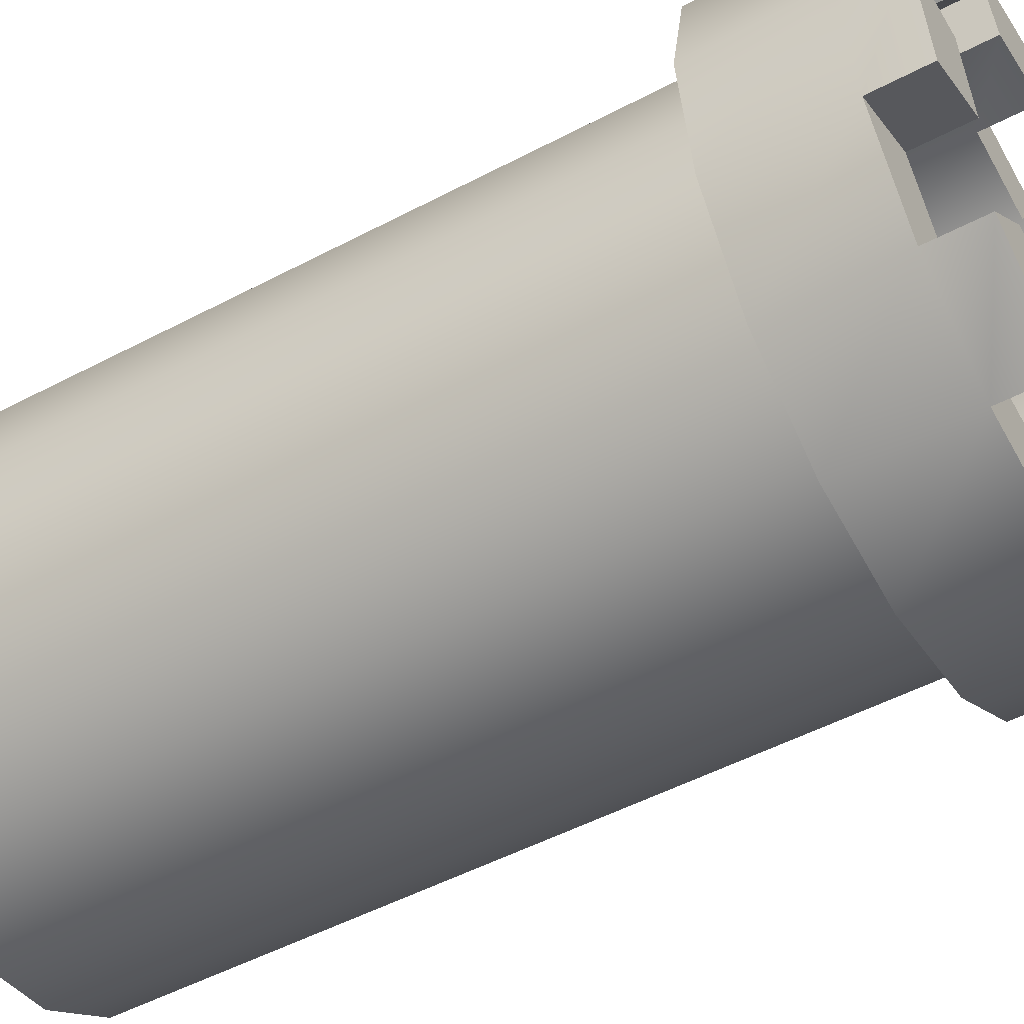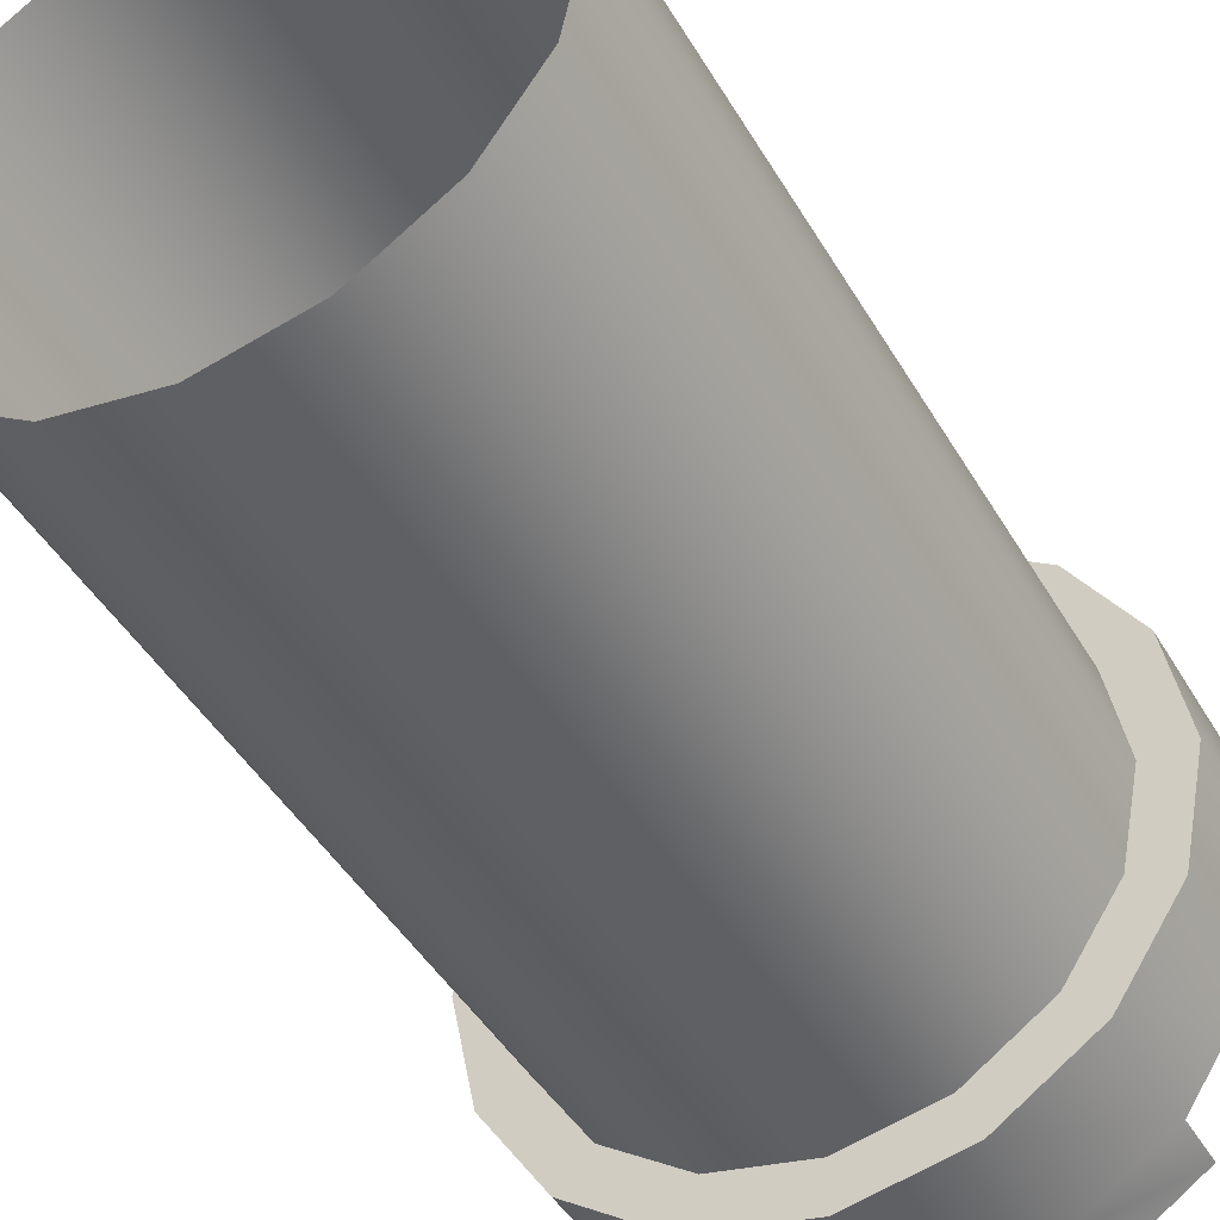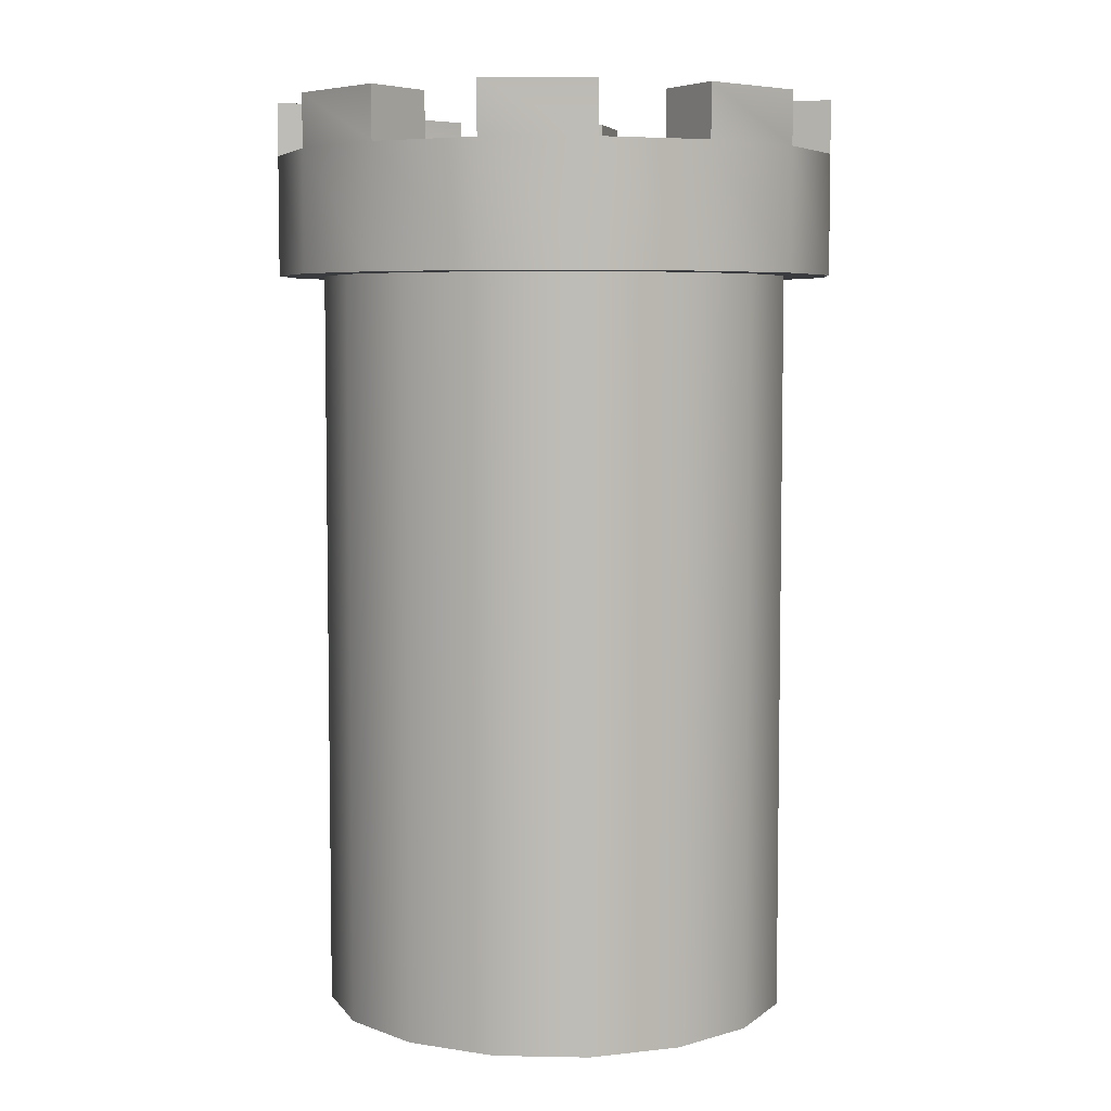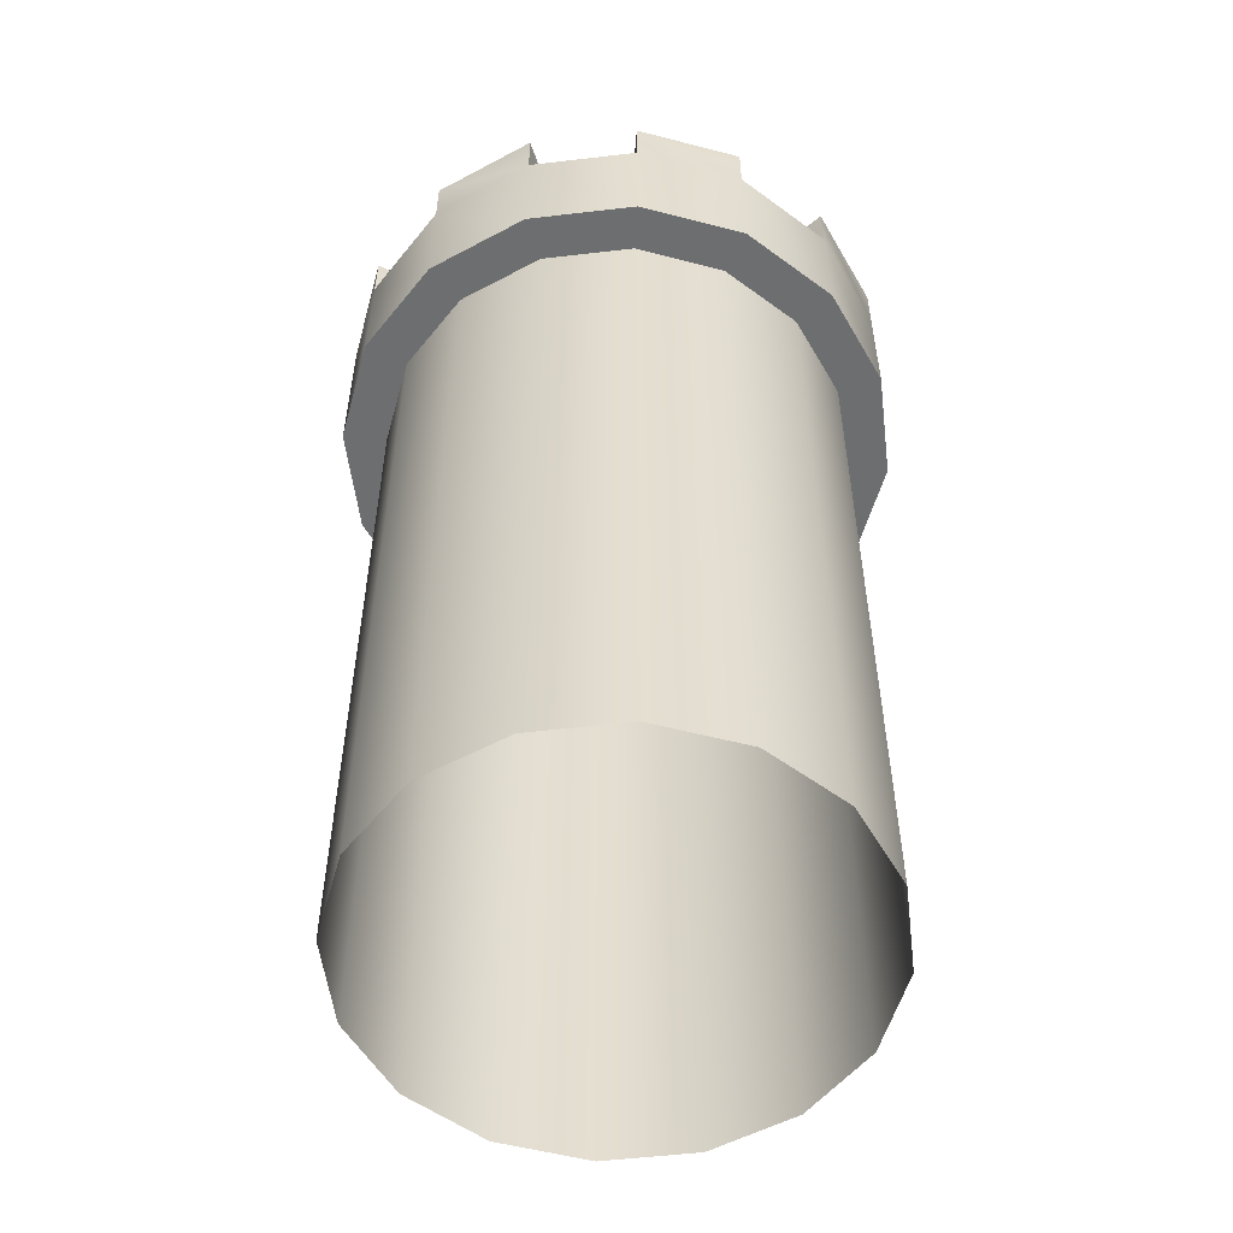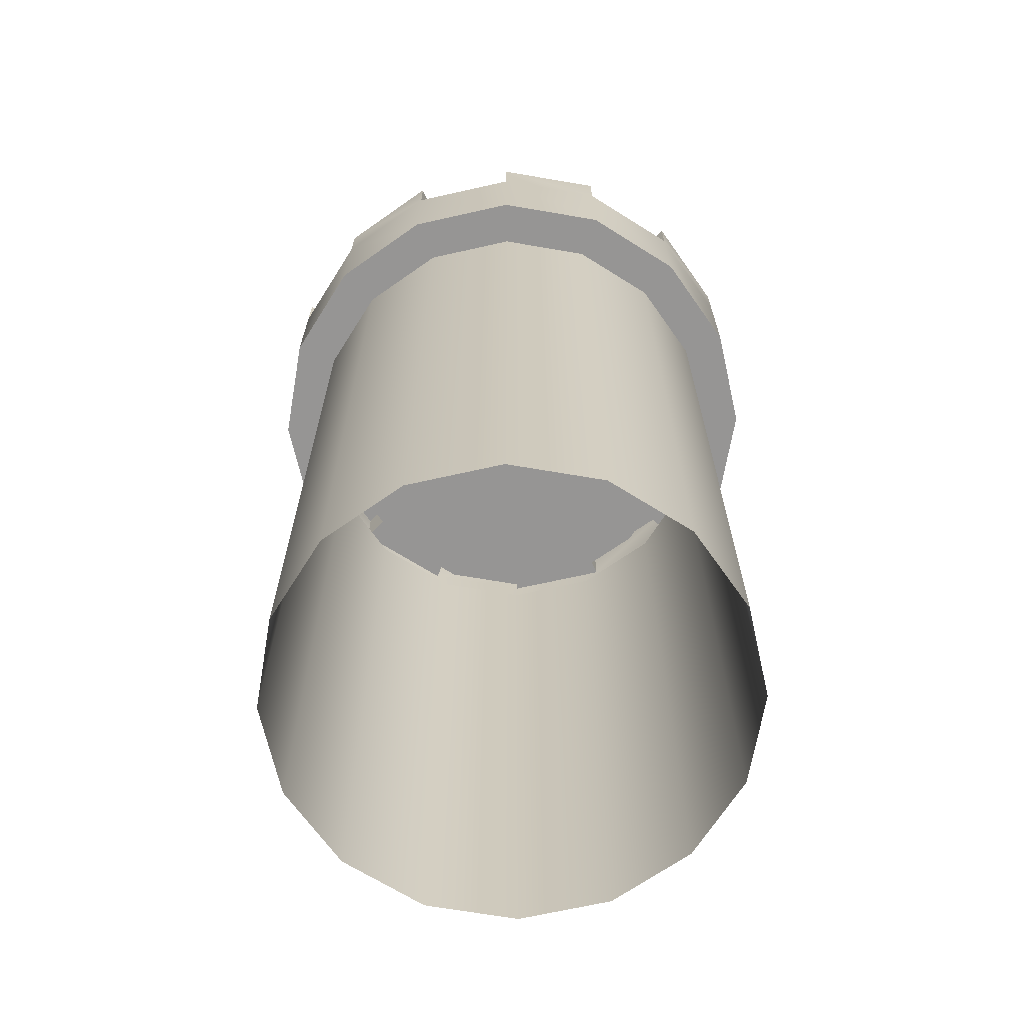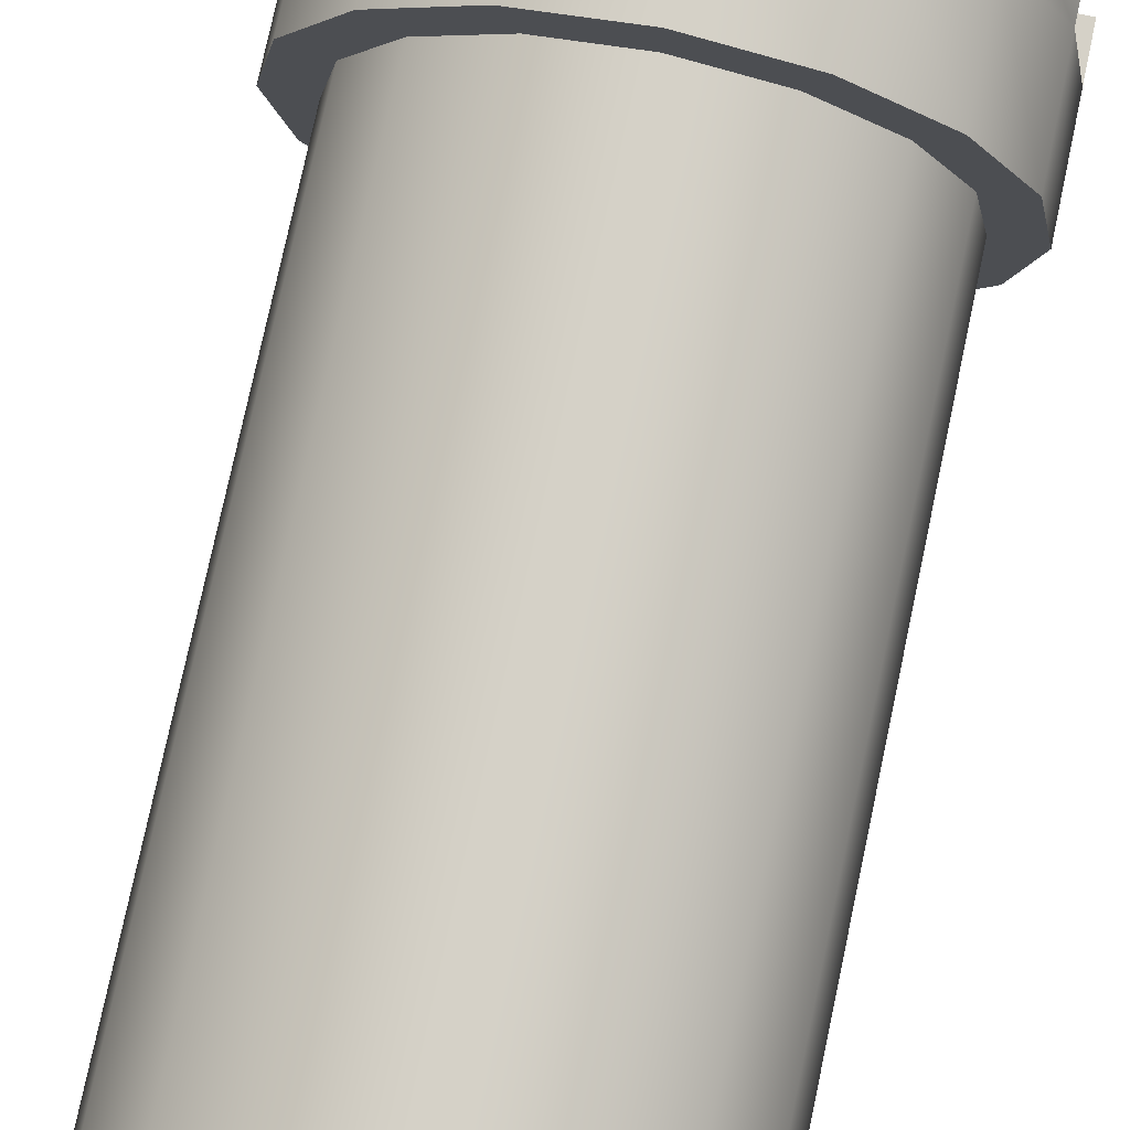
<metadata>
{"format":"obj","ext":"obj","renderer":"f3d","projection":"perspective","resolution":1024,"background":"white","views":[{"elev":-50.8,"azim":120.0,"up":"+Z"},{"elev":-44.5,"azim":28.4,"up":"+Z"},{"elev":5.7,"azim":-165.4,"up":"+Y"},{"elev":-54.3,"azim":130.8,"up":"+Y"},{"elev":-67.5,"azim":-88.5,"up":"+Y"},{"elev":79.0,"azim":12.1,"up":"+Z"}]}
</metadata>
<code>
o pCylinder1_Untitled
v 0.2472 0.000433 -0.1024
v 0.1892 0.000433 -0.1892
v 0.1024 0.000433 -0.2472
v 0 0.000433 -0.2676
v -0.1024 0.000433 -0.2472
v -0.1892 0.000433 -0.1892
v -0.2472 0.000433 -0.1024
v -0.2676 0.000433 -0
v -0.2472 0.000433 0.1024
v -0.1892 0.000433 0.1892
v -0.1024 0.000433 0.2472
v -0 0.000433 0.2676
v 0.1024 0.000433 0.2472
v 0.1892 0.000433 0.1892
v 0.2472 0.000433 0.1024
v 0.2676 0.000433 -0
v 0.2472 0.847 -0.1024
v 0.1892 0.847 -0.1892
v 0.1024 0.847 -0.2472
v 0 0.847 -0.2676
v -0.1024 0.847 -0.2472
v -0.1892 0.847 -0.1892
v -0.2472 0.847 -0.1024
v -0.2676 0.847 -0
v -0.2472 0.847 0.1024
v -0.1892 0.847 0.1892
v -0.1024 0.847 0.2472
v -0 0.847 0.2676
v 0.1024 0.847 0.2472
v 0.1892 0.847 0.1892
v 0.2472 0.847 0.1024
v 0.2676 0.847 -0
v 0.2947 0.847 -0.122
v 0.2255 0.847 -0.2255
v 0.122 0.847 -0.2947
v 0 0.847 -0.3189
v -0.122 0.847 -0.2947
v -0.2255 0.847 -0.2255
v -0.2947 0.847 -0.122
v -0.3189 0.847 -0
v -0.2947 0.847 0.122
v -0.2255 0.847 0.2255
v -0.122 0.847 0.2947
v -0 0.847 0.3189
v 0.122 0.847 0.2947
v 0.2255 0.847 0.2255
v 0.2947 0.847 0.122
v 0.3189 0.847 -0
v 0.2947 0.9824 -0.122
v 0.2255 0.9824 -0.2255
v 0.122 0.9824 -0.2947
v 0 0.9824 -0.3189
v -0.122 0.9824 -0.2947
v -0.2255 0.9824 -0.2255
v -0.2947 0.9824 -0.122
v -0.3189 0.9824 -0
v -0.2947 0.9824 0.122
v -0.2255 0.9824 0.2255
v -0.122 0.9824 0.2947
v -0 0.9824 0.3189
v 0.122 0.9824 0.2947
v 0.2255 0.9824 0.2255
v 0.2947 0.9824 0.122
v 0.3189 0.9824 -0
v 0.2152 0.9824 -0.08914
v 0.1647 0.9824 -0.1647
v 0.08914 0.9824 -0.2152
v 0 0.9824 -0.2329
v -0.08914 0.9824 -0.2152
v -0.1647 0.9824 -0.1647
v -0.2152 0.9824 -0.08914
v -0.2329 0.9824 -0
v -0.2152 0.9824 0.08914
v -0.1647 0.9824 0.1647
v -0.08914 0.9824 0.2152
v -0 0.9824 0.2329
v 0.08914 0.9824 0.2152
v 0.1647 0.9824 0.1647
v 0.2152 0.9824 0.08914
v 0.2329 0.9824 -0
v 0.2152 0.8097 -0.08914
v 0.1647 0.8097 -0.1647
v 0 0.8097 -0
v 0.08914 0.8097 -0.2152
v 0 0.8097 -0.2329
v -0.08914 0.8097 -0.2152
v -0.1647 0.8097 -0.1647
v -0.2152 0.8097 -0.08914
v -0.2329 0.8097 -0
v -0.2152 0.8097 0.08914
v -0.1647 0.8097 0.1647
v -0.08914 0.8097 0.2152
v -0 0.8097 0.2329
v 0.08914 0.8097 0.2152
v 0.1647 0.8097 0.1647
v 0.2152 0.8097 0.08914
v 0.2329 0.8097 -0
v 0.2255 1.042 -0.2255
v 0.122 1.042 -0.2947
v 0.08914 1.042 -0.2152
v 0.1647 1.042 -0.1647
v 0 1.042 -0.3189
v -0.122 1.042 -0.2947
v -0.08914 1.042 -0.2152
v 0 1.042 -0.2329
v -0.2255 1.042 -0.2255
v -0.2947 1.042 -0.122
v -0.2152 1.042 -0.08914
v -0.1647 1.042 -0.1647
v -0.3189 1.042 -0
v -0.2947 1.042 0.122
v -0.2152 1.042 0.08914
v -0.2329 1.042 -0
v -0.2255 1.042 0.2255
v -0.122 1.042 0.2947
v -0.08914 1.042 0.2152
v -0.1647 1.042 0.1647
v -0 1.042 0.3189
v 0.122 1.042 0.2947
v 0.08914 1.042 0.2152
v -0 1.042 0.2329
v 0.2255 1.042 0.2255
v 0.2947 1.042 0.122
v 0.2152 1.042 0.08914
v 0.1647 1.042 0.1647
v 0.3189 1.042 -0
v 0.2947 1.042 -0.122
v 0.2152 1.042 -0.08914
v 0.2329 1.042 -0
f 2 17 1
f 3 18 2
f 4 19 3
f 5 20 4
f 6 21 5
f 7 22 6
f 8 23 7
f 9 24 8
f 10 25 9
f 11 26 10
f 12 27 11
f 13 28 12
f 14 29 13
f 15 30 14
f 16 31 15
f 1 32 16
f 81 82 83
f 82 84 83
f 84 85 83
f 85 86 83
f 86 87 83
f 87 88 83
f 88 89 83
f 89 90 83
f 90 91 83
f 91 92 83
f 92 93 83
f 93 94 83
f 94 95 83
f 95 96 83
f 96 97 83
f 97 81 83
f 18 33 17
f 19 34 18
f 19 36 35
f 20 37 36
f 22 37 21
f 23 38 22
f 24 39 23
f 24 41 40
f 25 42 41
f 26 43 42
f 27 44 43
f 29 44 28
f 29 46 45
f 31 46 30
f 32 47 31
f 17 48 32
f 34 49 33
f 35 50 34
f 36 51 35
f 37 52 36
f 38 53 37
f 39 54 38
f 40 55 39
f 41 56 40
f 42 57 41
f 43 58 42
f 44 59 43
f 45 60 44
f 46 61 45
f 47 62 46
f 48 63 47
f 33 64 48
f 50 65 49
f 99 101 98
f 52 67 51
f 102 104 105
f 54 69 53
f 106 108 109
f 56 71 55
f 111 113 110
f 57 74 73
f 114 116 117
f 59 76 75
f 119 121 118
f 62 77 61
f 123 125 122
f 63 80 79
f 126 128 129
f 66 81 65
f 66 84 82
f 67 85 84
f 69 85 68
f 70 86 69
f 70 88 87
f 71 89 88
f 73 89 72
f 73 91 90
f 74 92 91
f 76 92 75
f 76 94 93
f 78 94 77
f 78 96 95
f 79 97 96
f 65 97 80
f 51 98 50
f 67 99 51
f 66 100 67
f 50 101 66
f 53 102 52
f 69 103 53
f 68 104 69
f 52 105 68
f 55 106 54
f 71 107 55
f 70 108 71
f 54 109 70
f 57 110 56
f 57 112 111
f 73 113 112
f 56 113 72
f 58 115 114
f 75 115 59
f 74 116 75
f 74 114 117
f 61 118 60
f 77 119 61
f 76 120 77
f 60 121 76
f 63 122 62
f 79 123 63
f 78 124 79
f 62 125 78
f 49 126 64
f 49 128 127
f 65 129 128
f 64 129 80
f 2 18 17
f 3 19 18
f 4 20 19
f 5 21 20
f 6 22 21
f 7 23 22
f 8 24 23
f 9 25 24
f 10 26 25
f 11 27 26
f 12 28 27
f 13 29 28
f 14 30 29
f 15 31 30
f 16 32 31
f 1 17 32
f 18 34 33
f 19 35 34
f 19 20 36
f 20 21 37
f 22 38 37
f 23 39 38
f 24 40 39
f 24 25 41
f 25 26 42
f 26 27 43
f 27 28 44
f 29 45 44
f 29 30 46
f 31 47 46
f 32 48 47
f 17 33 48
f 34 50 49
f 35 51 50
f 36 52 51
f 37 53 52
f 38 54 53
f 39 55 54
f 40 56 55
f 41 57 56
f 42 58 57
f 43 59 58
f 44 60 59
f 45 61 60
f 46 62 61
f 47 63 62
f 48 64 63
f 33 49 64
f 50 66 65
f 99 100 101
f 52 68 67
f 102 103 104
f 54 70 69
f 106 107 108
f 56 72 71
f 111 112 113
f 57 58 74
f 114 115 116
f 59 60 76
f 119 120 121
f 62 78 77
f 123 124 125
f 63 64 80
f 126 127 128
f 66 82 81
f 66 67 84
f 67 68 85
f 69 86 85
f 70 87 86
f 70 71 88
f 71 72 89
f 73 90 89
f 73 74 91
f 74 75 92
f 76 93 92
f 76 77 94
f 78 95 94
f 78 79 96
f 79 80 97
f 65 81 97
f 51 99 98
f 67 100 99
f 66 101 100
f 50 98 101
f 53 103 102
f 69 104 103
f 68 105 104
f 52 102 105
f 55 107 106
f 71 108 107
f 70 109 108
f 54 106 109
f 57 111 110
f 57 73 112
f 73 72 113
f 56 110 113
f 58 59 115
f 75 116 115
f 74 117 116
f 74 58 114
f 61 119 118
f 77 120 119
f 76 121 120
f 60 118 121
f 63 123 122
f 79 124 123
f 78 125 124
f 62 122 125
f 49 127 126
f 49 65 128
f 65 80 129
f 64 126 129

</code>
